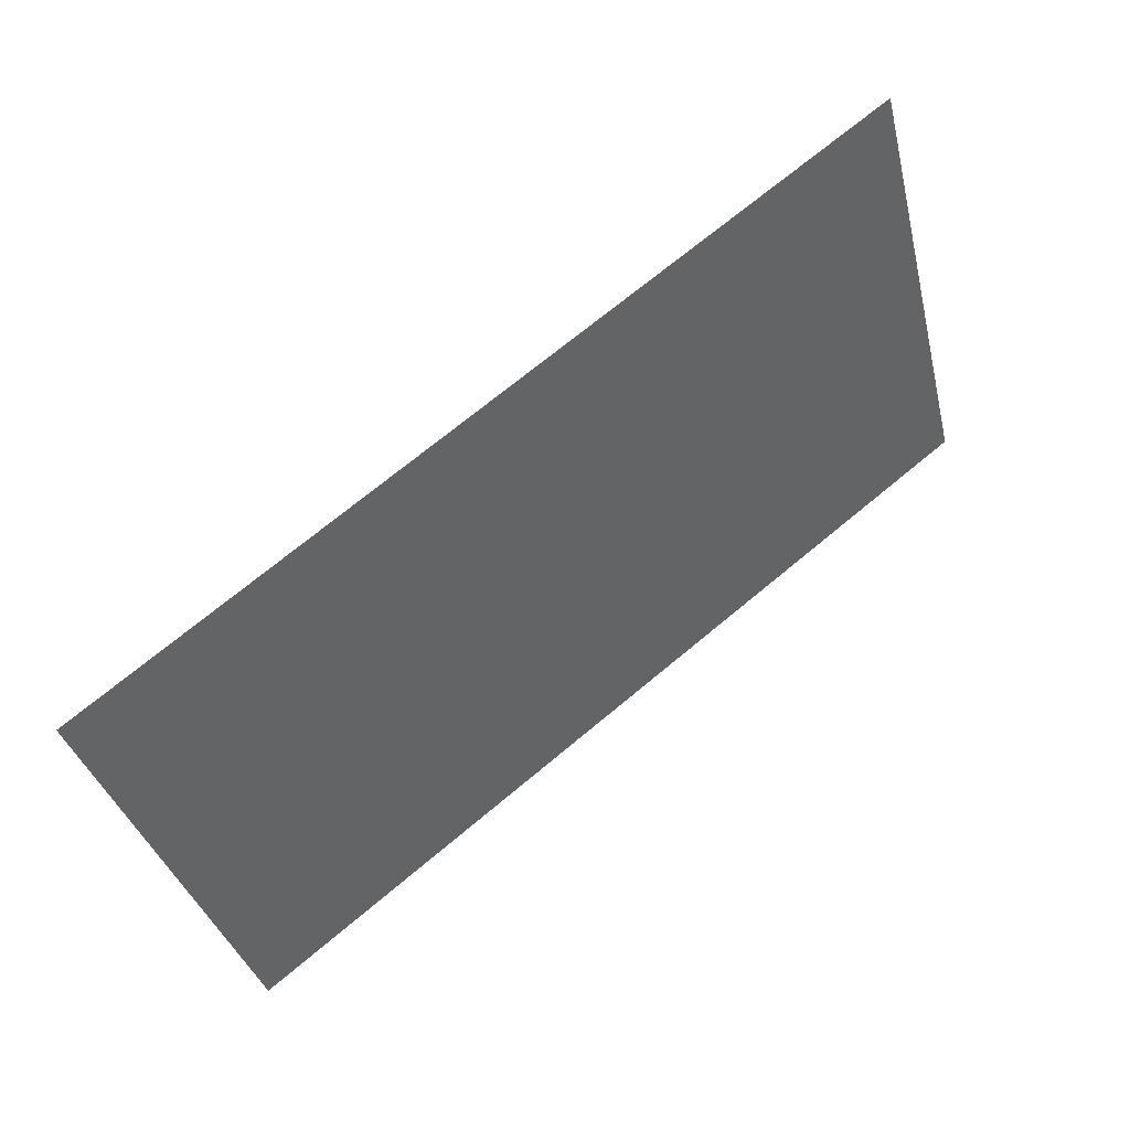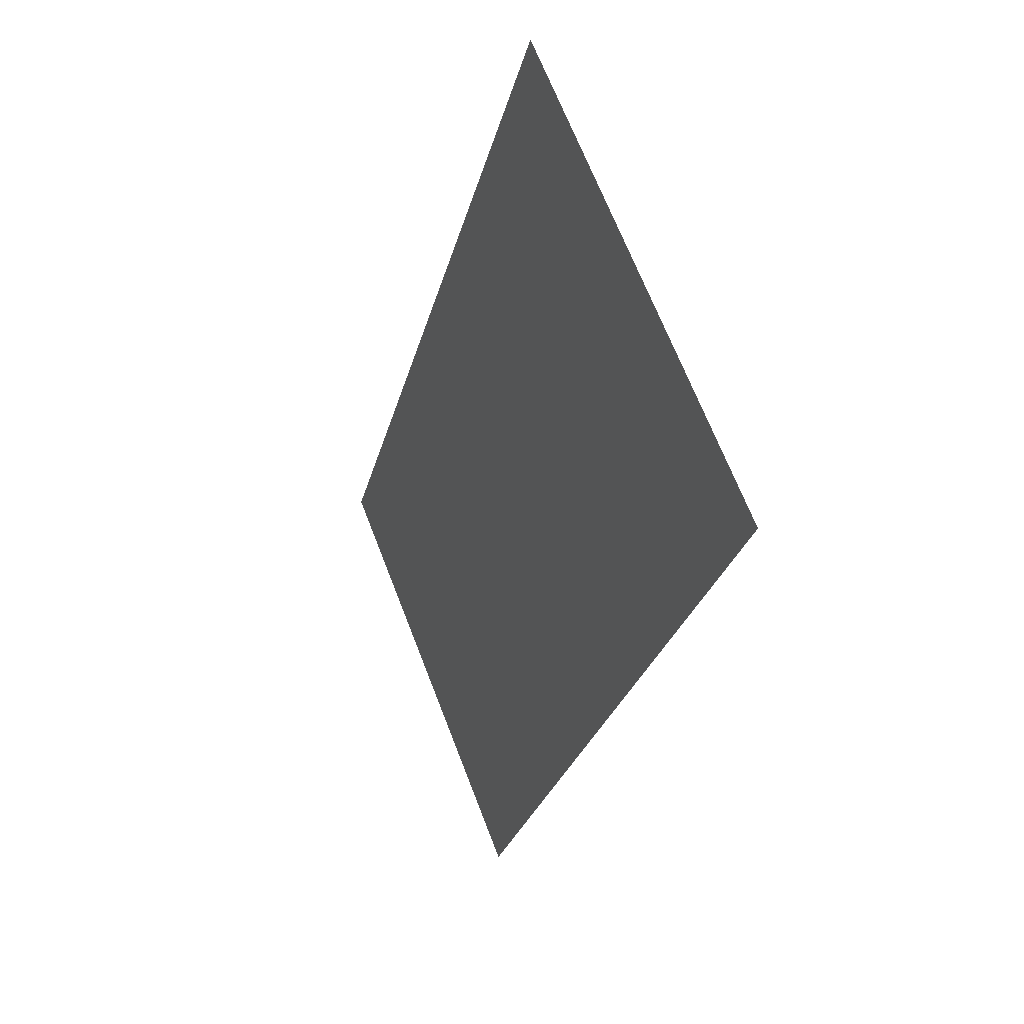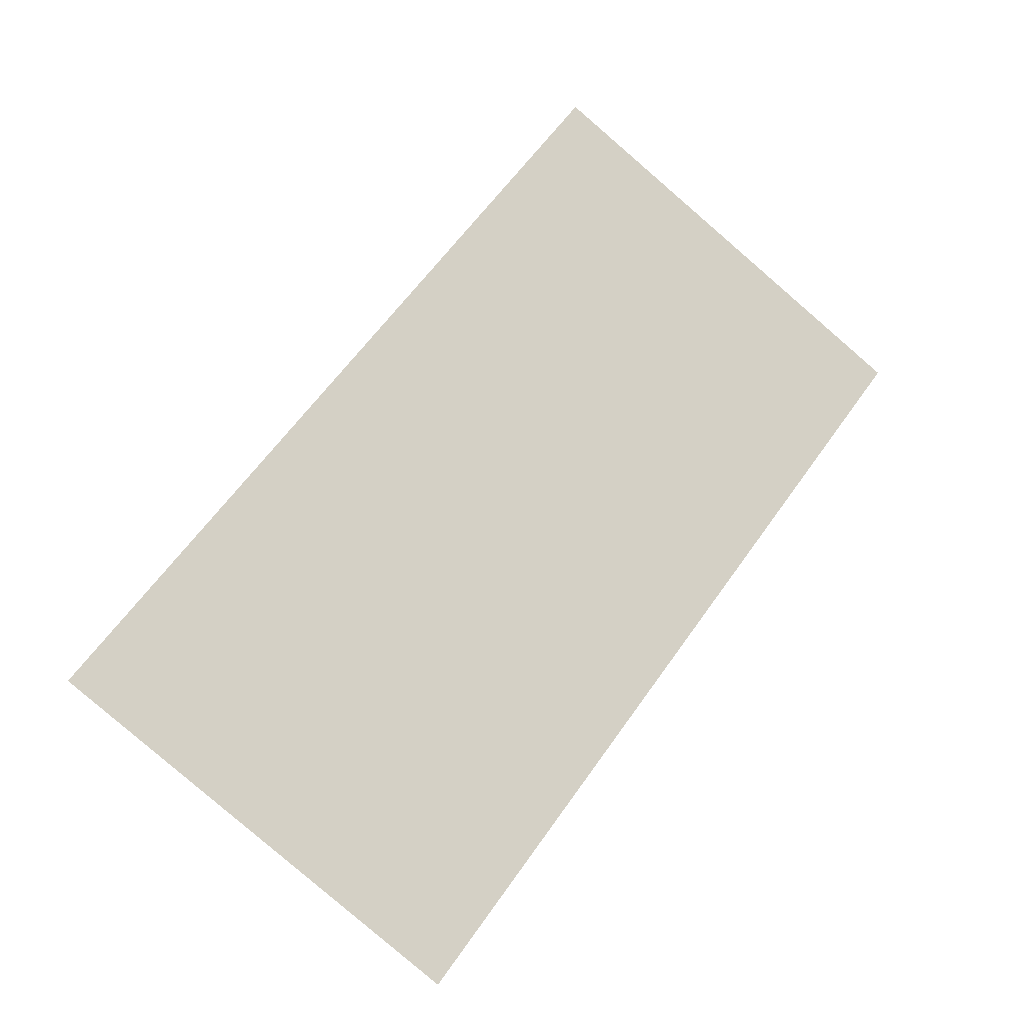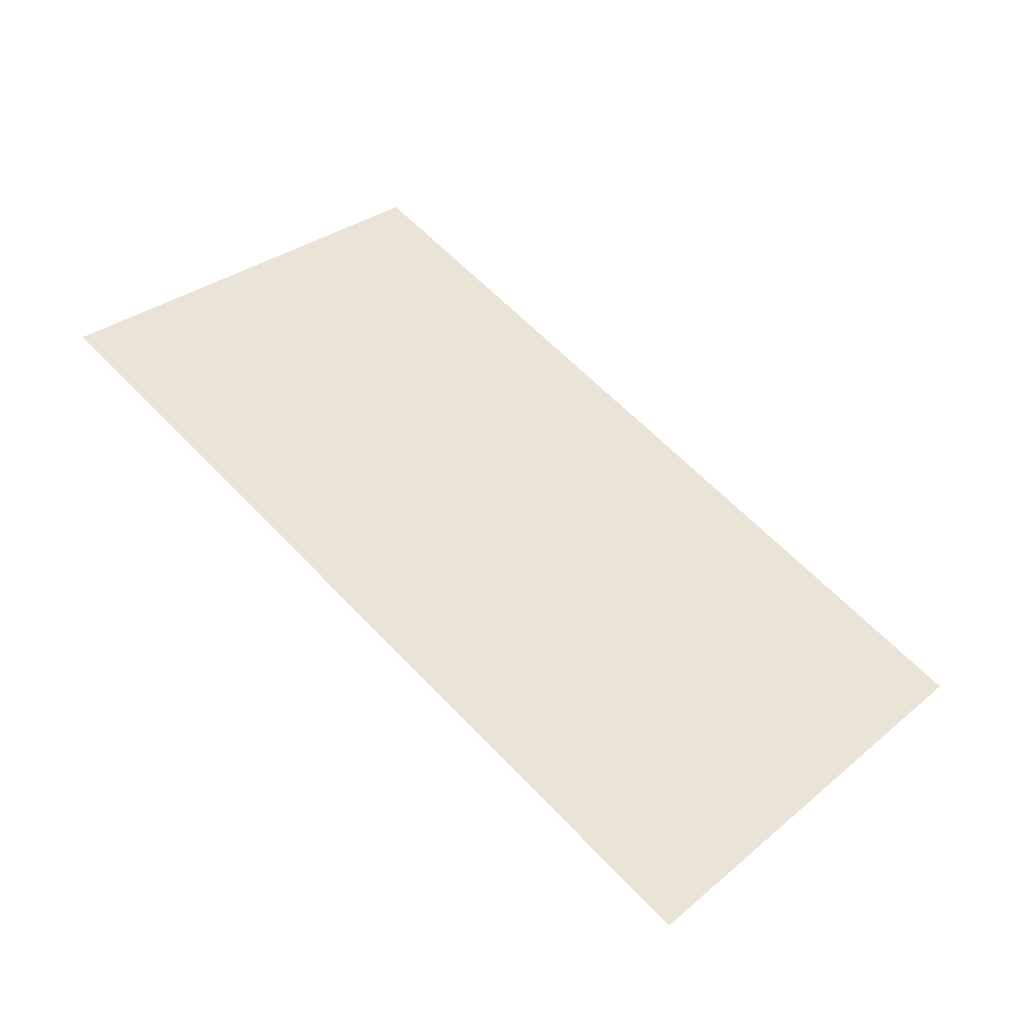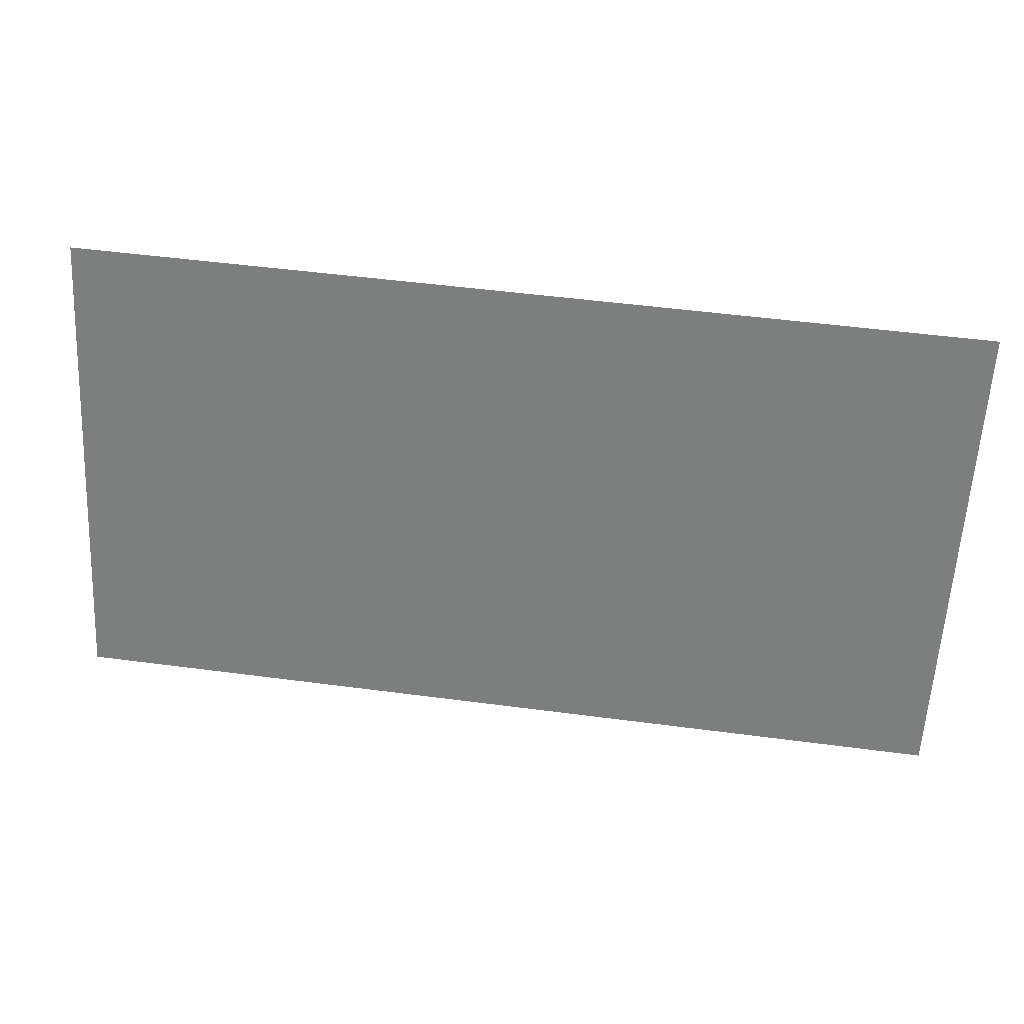
<metadata>
{"format":"obj","ext":"obj","renderer":"f3d","projection":"perspective","resolution":1024,"background":"white","views":[{"elev":70.3,"azim":140.1,"up":"+Y"},{"elev":-26.8,"azim":76.7,"up":"+Y"},{"elev":62.2,"azim":-54.8,"up":"+Z"},{"elev":63.0,"azim":-133.6,"up":"+Z"},{"elev":51.6,"azim":-171.9,"up":"+Y"}]}
</metadata>
<code>
o TOMB_DECOR_FOILAGE_SIMPLE_004
v 0.5817 0 -0
v -0.5817 0 0
v 0.5817 0.5817 0.2327
v -0.5817 0.5817 0.2327
f 2 1 3 4

</code>
